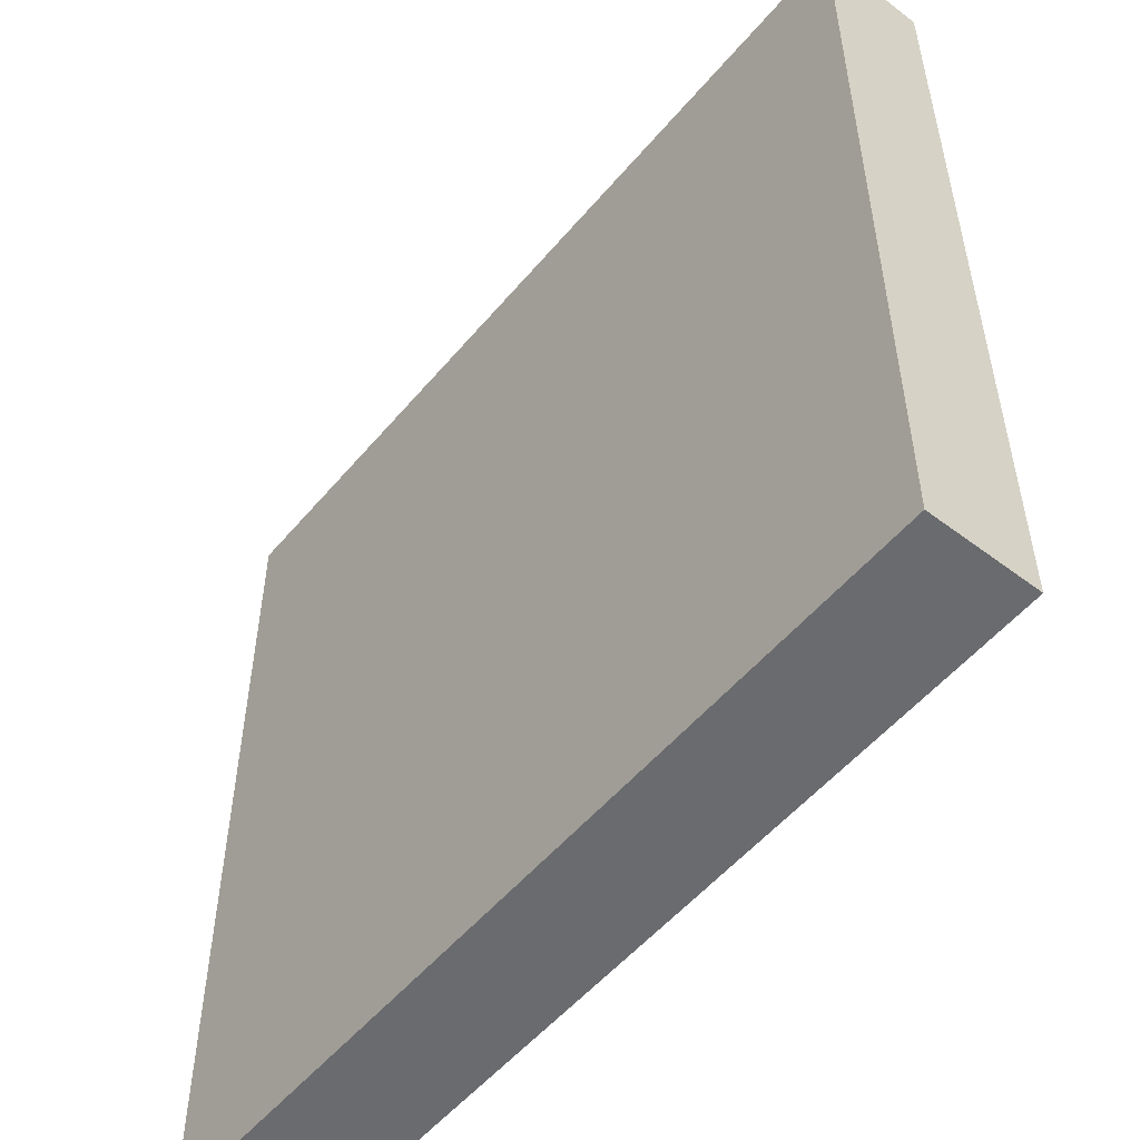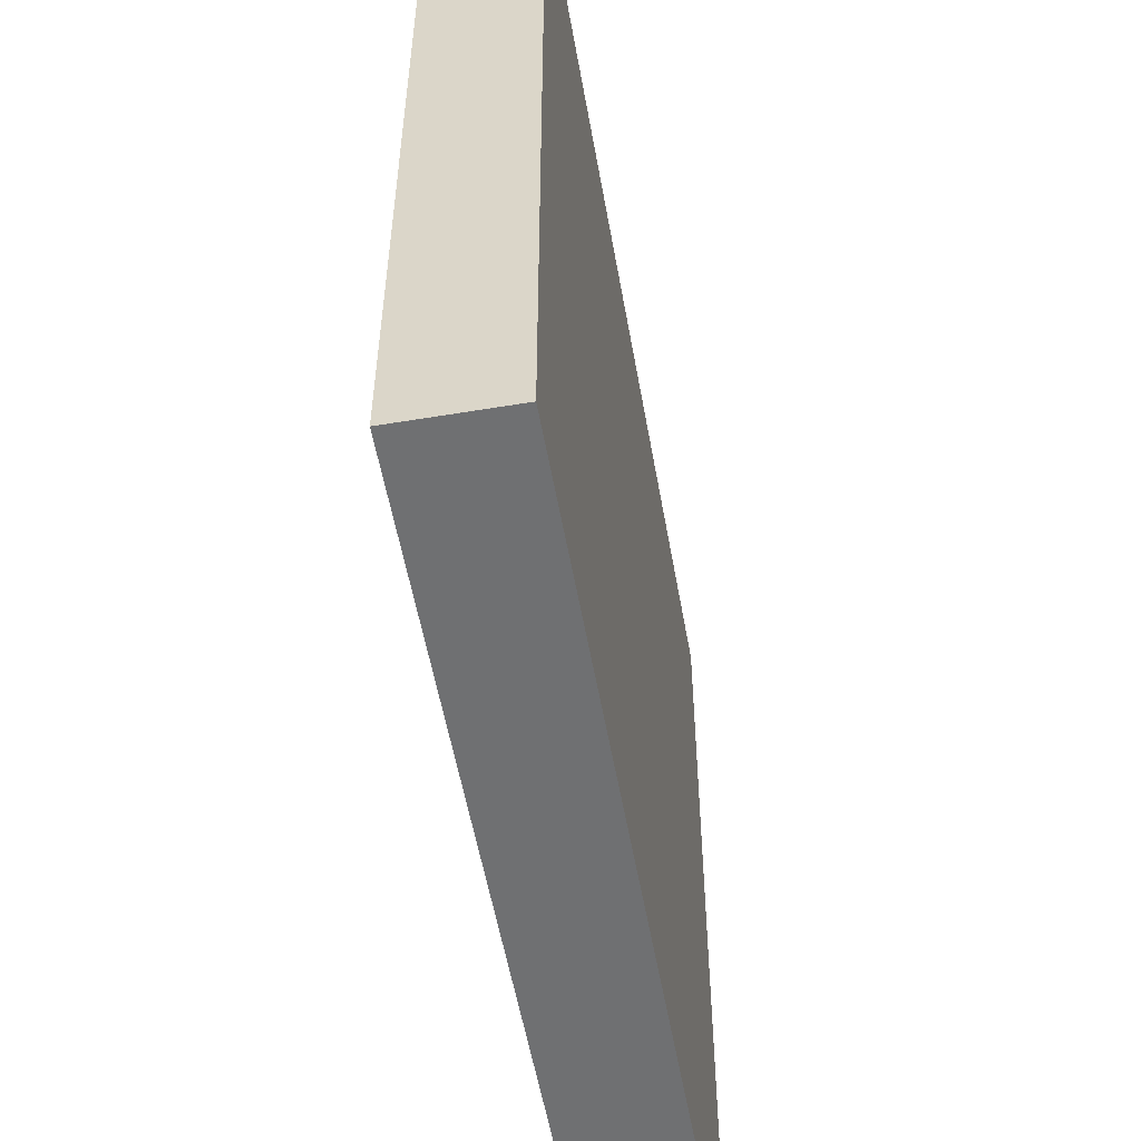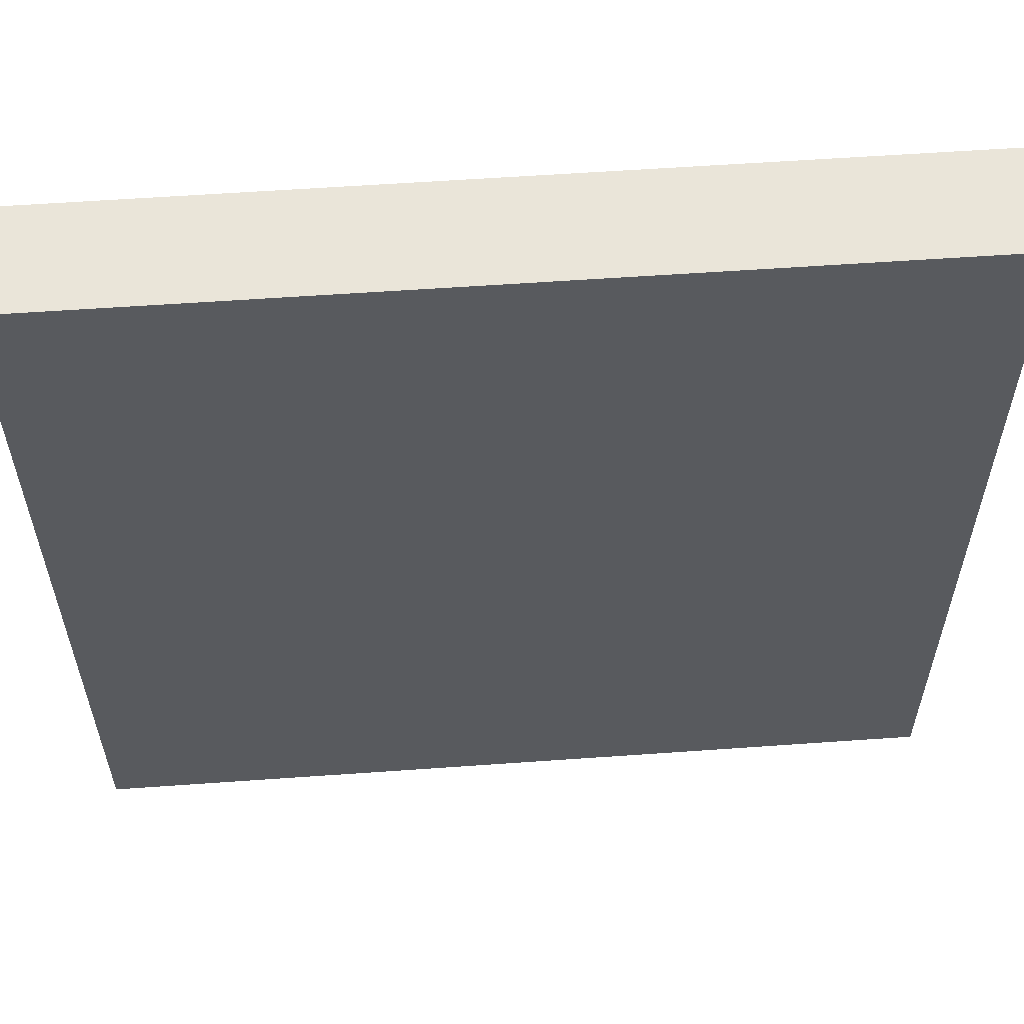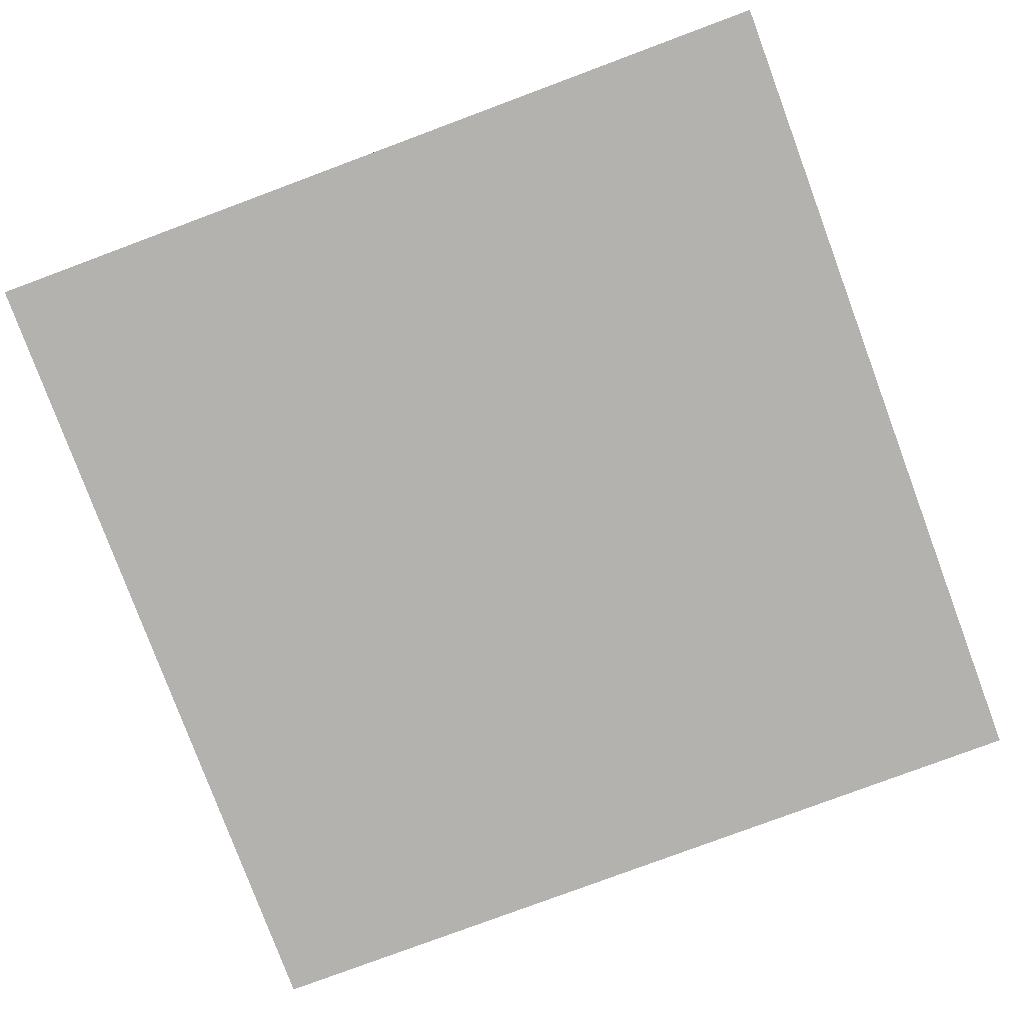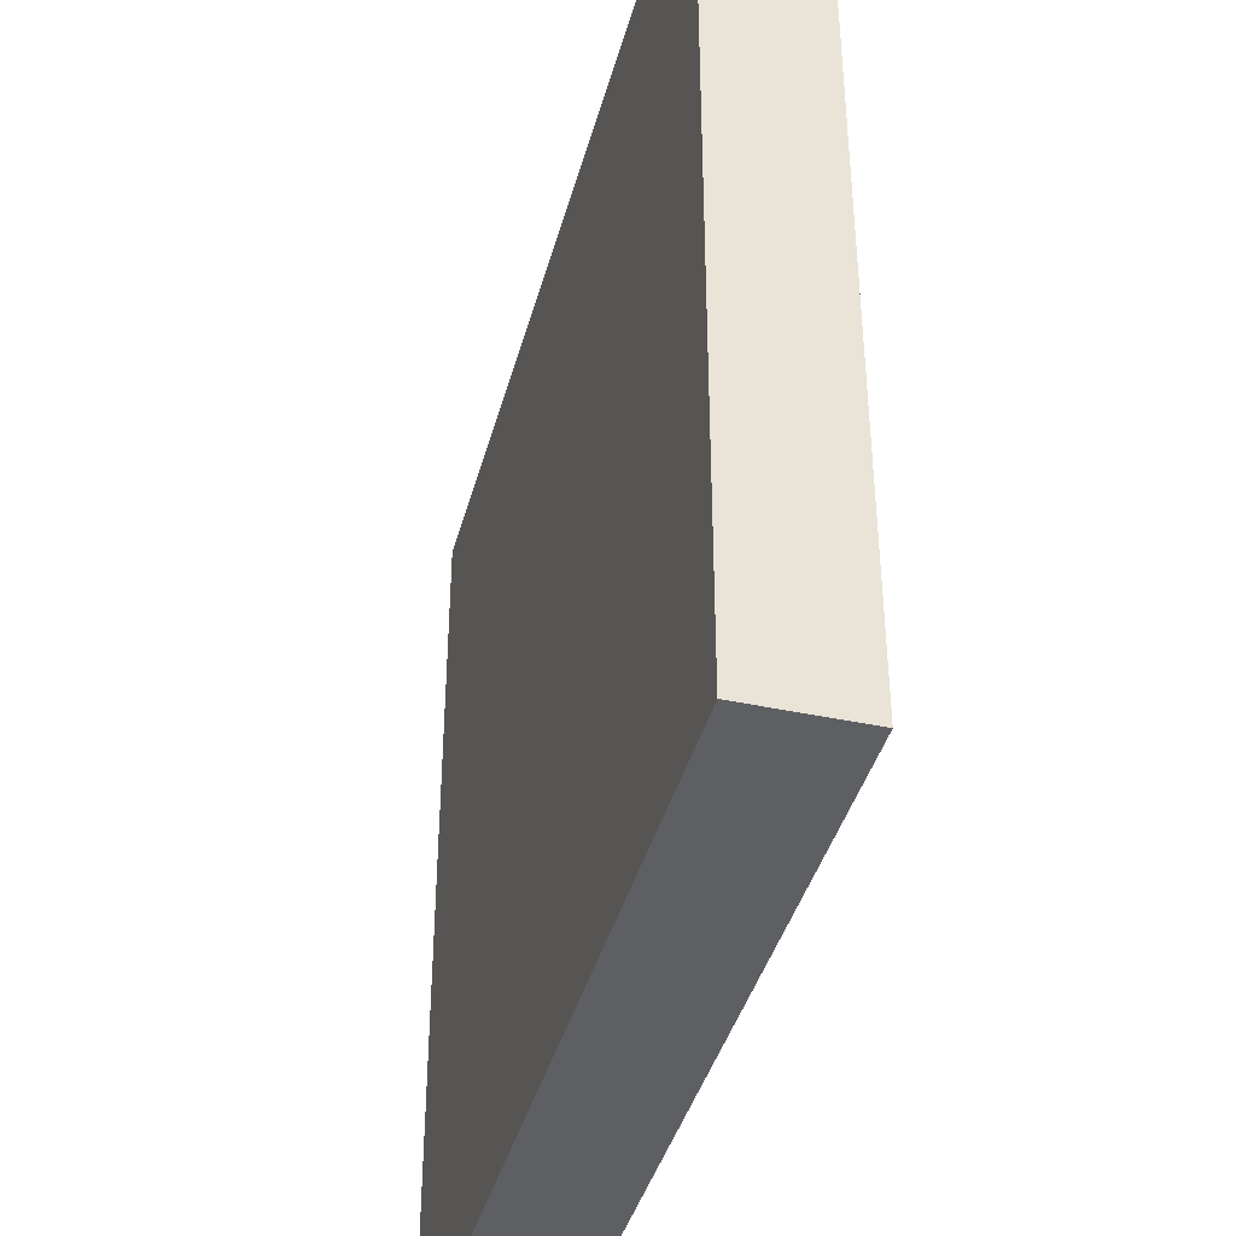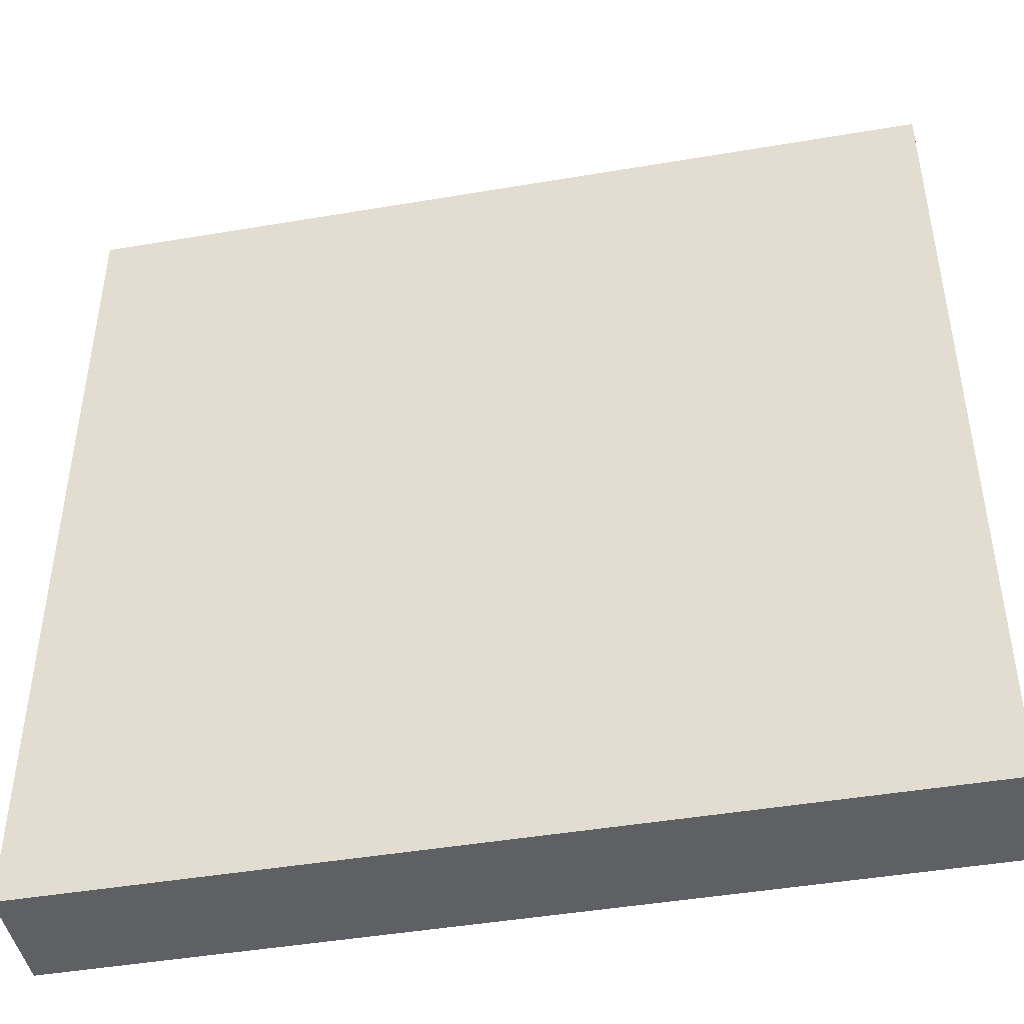
<metadata>
{"format":"obj","ext":"obj","renderer":"f3d","projection":"perspective","resolution":1024,"background":"white","views":[{"elev":-53.4,"azim":51.0,"up":"+Y"},{"elev":-54.9,"azim":-80.0,"up":"+Y"},{"elev":58.4,"azim":-4.2,"up":"+Y"},{"elev":-79.7,"azim":20.4,"up":"+Z"},{"elev":-40.6,"azim":-104.8,"up":"+Y"},{"elev":-45.2,"azim":11.1,"up":"+Y"}]}
</metadata>
<code>
o Cube
v 25.92 25.92 -11.24
v 25.92 25.92 -4.76
v 25.92 -25.92 -4.76
v 25.92 -25.92 -11.24
v -25.92 25.92 -11.24
v -25.92 25.92 -4.76
v -25.92 -25.92 -4.76
v -25.92 -25.92 -11.24
f 1 2 4
f 5 8 7
f 1 5 2
f 2 6 3
f 3 7 4
f 5 1 8
f 2 3 4
f 6 5 7
f 5 6 2
f 6 7 3
f 7 8 4
f 1 4 8

</code>
